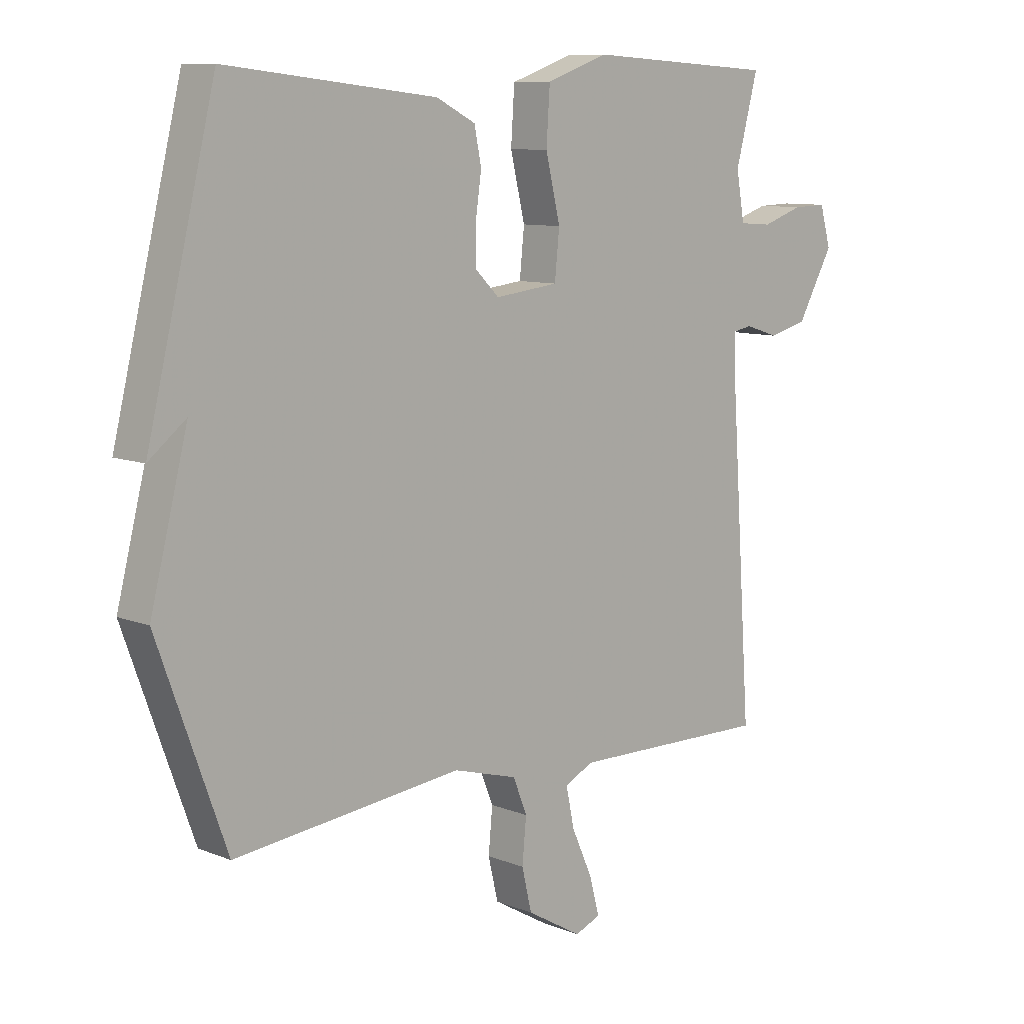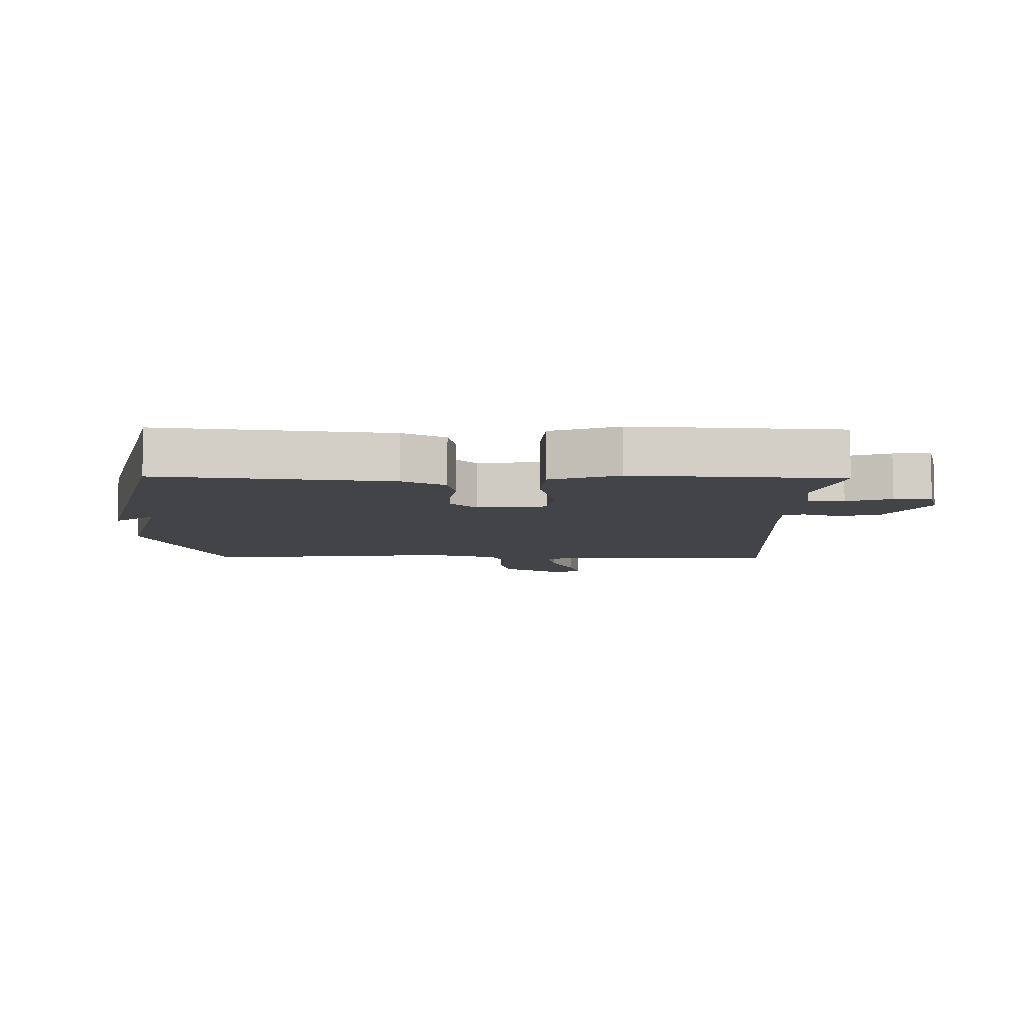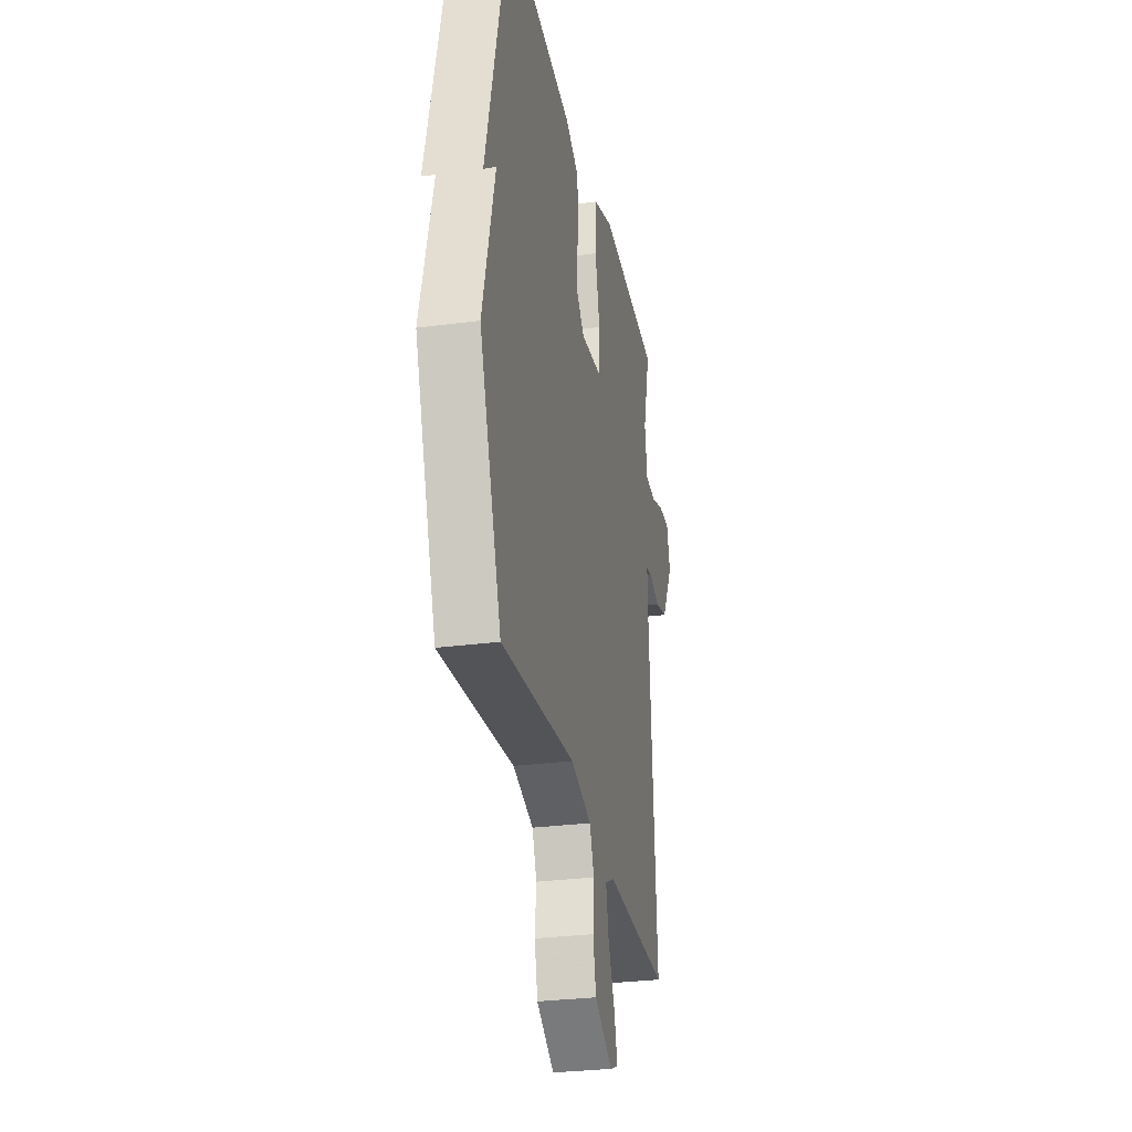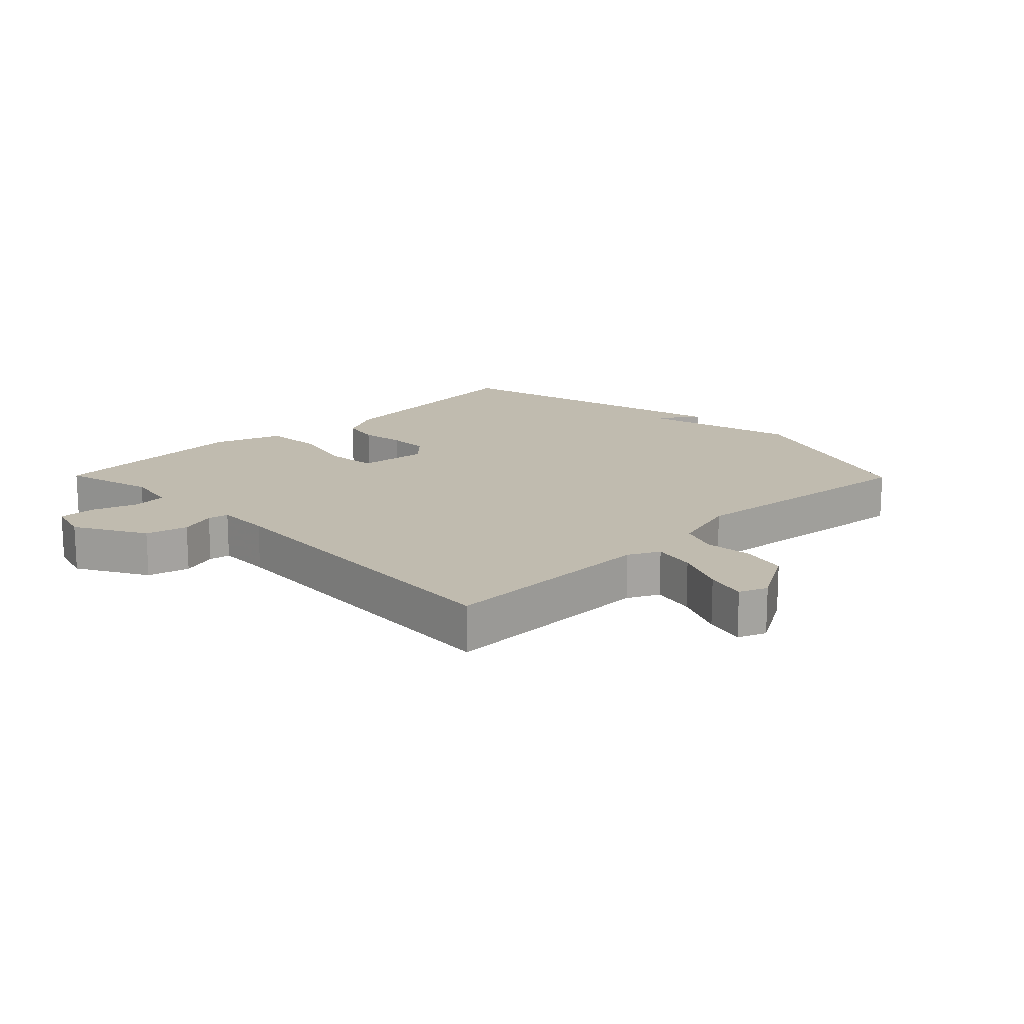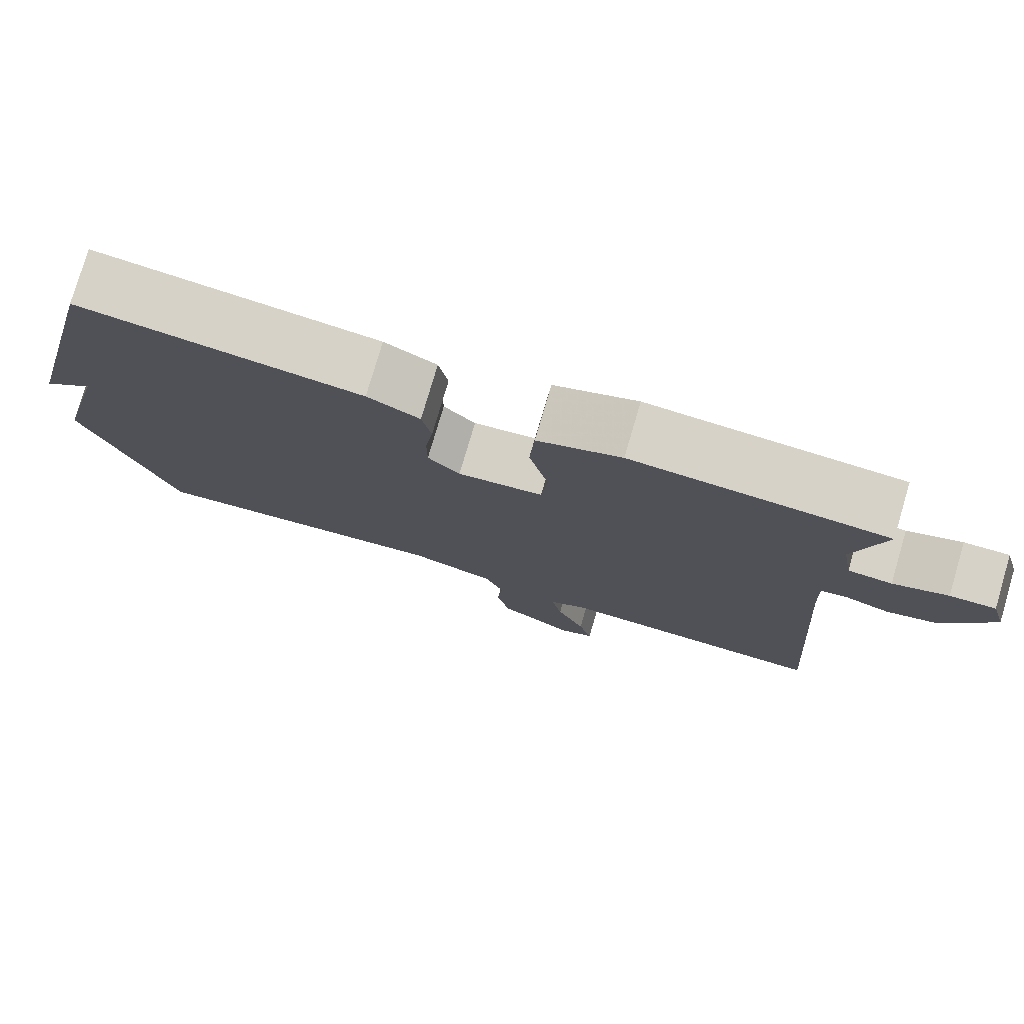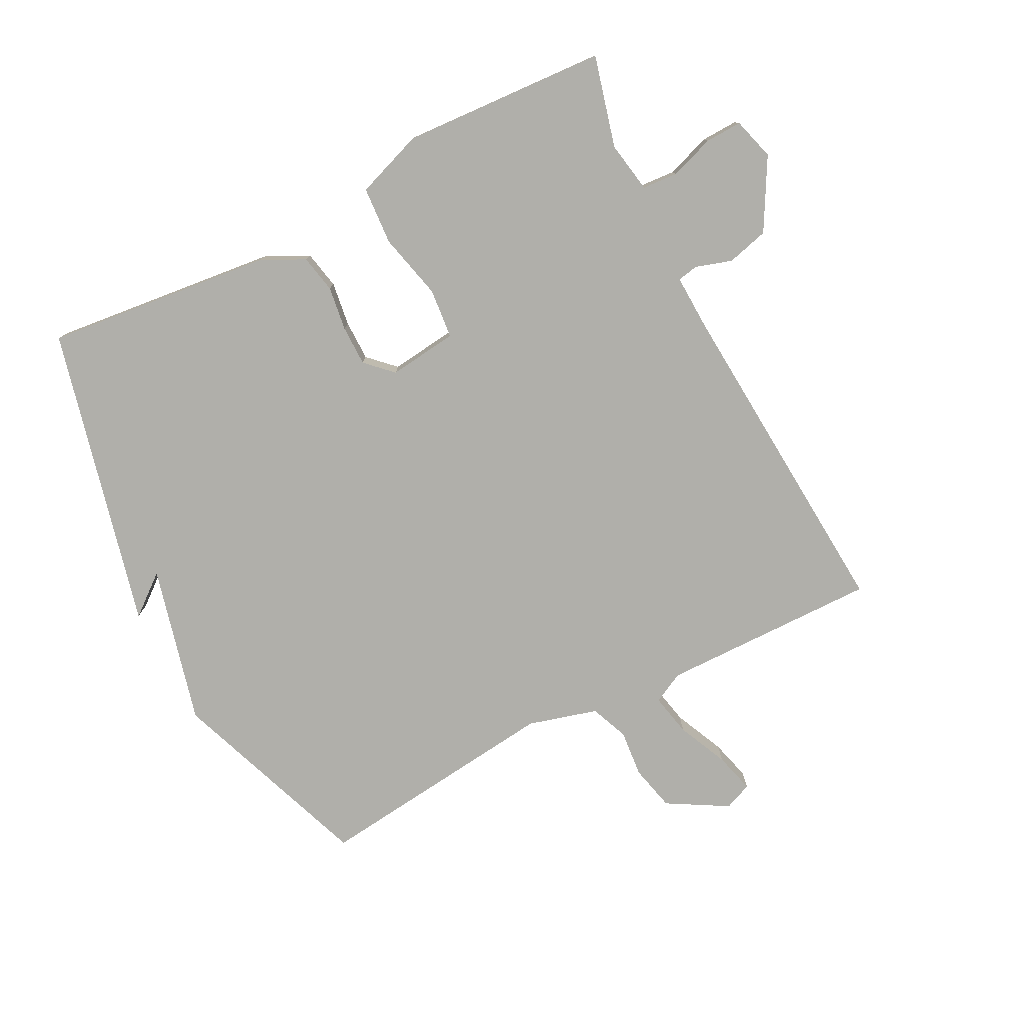
<metadata>
{"format":"obj","ext":"obj","renderer":"f3d","projection":"perspective","resolution":1024,"background":"white","views":[{"elev":9.4,"azim":-43.9,"up":"+Z"},{"elev":-7.8,"azim":-1.0,"up":"+Y"},{"elev":-29.2,"azim":-78.9,"up":"+Z"},{"elev":16.1,"azim":135.5,"up":"+Y"},{"elev":77.7,"azim":16.4,"up":"+Z"},{"elev":-78.0,"azim":27.3,"up":"+Y"}]}
</metadata>
<code>
v 0.5 0.07 -0.5
v 0.156 0.07 -0.495
v 0.107 0.07 -0.52
v 0.121 0.07 -0.587
v 0.157 0.07 -0.667
v 0.174 0.07 -0.731
v 0.13 0.07 -0.749
v 0.035 0.07 -0.694
v 0.018 0.07 -0.622
v 0.025 0.07 -0.547
v 0.001 0.07 -0.487
v -0.109 0.07 -0.456
v -0.5 0.07 -0.5
v -0.617 0.07 -0.177
v -0.553 0.07 0.074
v -0.617 0.07 0.023
v -0.5 0.07 0.5
v -0.139 0.07 0.46
v -0.072 0.07 0.426
v -0.06 0.07 0.366
v -0.07 0.07 0.296
v -0.07 0.07 0.232
v -0.029 0.07 0.192
v 0.08 0.07 0.205
v 0.088 0.07 0.284
v 0.063 0.07 0.389
v 0.069 0.07 0.481
v 0.176 0.07 0.519
v 0.5 0.07 0.5
v 0.462 0.07 0.356
v 0.476 0.07 0.275
v 0.532 0.07 0.271
v 0.602 0.07 0.295
v 0.66 0.07 0.297
v 0.679 0.07 0.23
v 0.617 0.07 0.119
v 0.551 0.07 0.102
v 0.494 0.07 0.12
v 0.461 0.07 0.114
v 0.464 0.07 0.027
v 0.5 0 -0.5
v 0.156 0 -0.495
v 0.107 0 -0.52
v 0.121 0 -0.587
v 0.157 0 -0.667
v 0.174 0 -0.731
v 0.13 0 -0.749
v 0.035 0 -0.694
v 0.018 0 -0.622
v 0.025 0 -0.547
v 0.001 0 -0.487
v -0.109 0 -0.456
v -0.5 0 -0.5
v -0.617 0 -0.177
v -0.553 0 0.074
v -0.617 0 0.023
v -0.5 0 0.5
v -0.139 0 0.46
v -0.072 0 0.426
v -0.06 0 0.366
v -0.07 0 0.296
v -0.07 0 0.232
v -0.029 0 0.192
v 0.08 0 0.205
v 0.088 0 0.284
v 0.063 0 0.389
v 0.069 0 0.481
v 0.176 0 0.519
v 0.5 0 0.5
v 0.462 0 0.356
v 0.476 0 0.275
v 0.532 0 0.271
v 0.602 0 0.295
v 0.66 0 0.297
v 0.679 0 0.23
v 0.617 0 0.119
v 0.551 0 0.102
v 0.494 0 0.12
v 0.461 0 0.114
v 0.464 0 0.027
f 36 37 38
f 35 36 38
f 34 35 38
f 33 34 38
f 32 33 38
f 31 32 38 39
f 30 31 39
f 28 29 30
f 27 28 30
f 26 27 30
f 25 26 30
f 24 25 30 39
f 23 24 39 40
f 19 20 21
f 18 19 21
f 17 18 21
f 17 21 22
f 15 16 17
f 15 17 22 23
f 15 23 40
f 14 15 40
f 13 14 40
f 12 13 40
f 8 9 10
f 7 8 10
f 6 7 10
f 5 6 10
f 4 5 10
f 3 4 10 11
f 2 3 11
f 11 12 40
f 2 11 40
f 1 2 40
f 78 77 76
f 78 76 75
f 78 75 74
f 78 74 73
f 78 73 72
f 79 78 72 71
f 79 71 70
f 70 69 68
f 70 68 67
f 70 67 66
f 70 66 65
f 79 70 65 64
f 80 79 64 63
f 61 60 59
f 61 59 58
f 61 58 57
f 62 61 57
f 57 56 55
f 63 62 57 55
f 80 63 55
f 80 55 54
f 80 54 53
f 80 53 52
f 50 49 48
f 50 48 47
f 50 47 46
f 50 46 45
f 50 45 44
f 51 50 44 43
f 51 43 42
f 80 52 51
f 80 51 42
f 80 42 41
f 1 41 42 2
f 2 42 43 3
f 3 43 44 4
f 4 44 45 5
f 5 45 46 6
f 6 46 47 7
f 7 47 48 8
f 8 48 49 9
f 9 49 50 10
f 10 50 51 11
f 11 51 52 12
f 12 52 53 13
f 13 53 54 14
f 14 54 55 15
f 15 55 56 16
f 16 56 57 17
f 17 57 58 18
f 18 58 59 19
f 19 59 60 20
f 20 60 61 21
f 21 61 62 22
f 22 62 63 23
f 23 63 64 24
f 24 64 65 25
f 25 65 66 26
f 26 66 67 27
f 27 67 68 28
f 28 68 69 29
f 29 69 70 30
f 30 70 71 31
f 31 71 72 32
f 32 72 73 33
f 33 73 74 34
f 34 74 75 35
f 35 75 76 36
f 36 76 77 37
f 37 77 78 38
f 38 78 79 39
f 39 79 80 40
f 40 80 41 1

</code>
